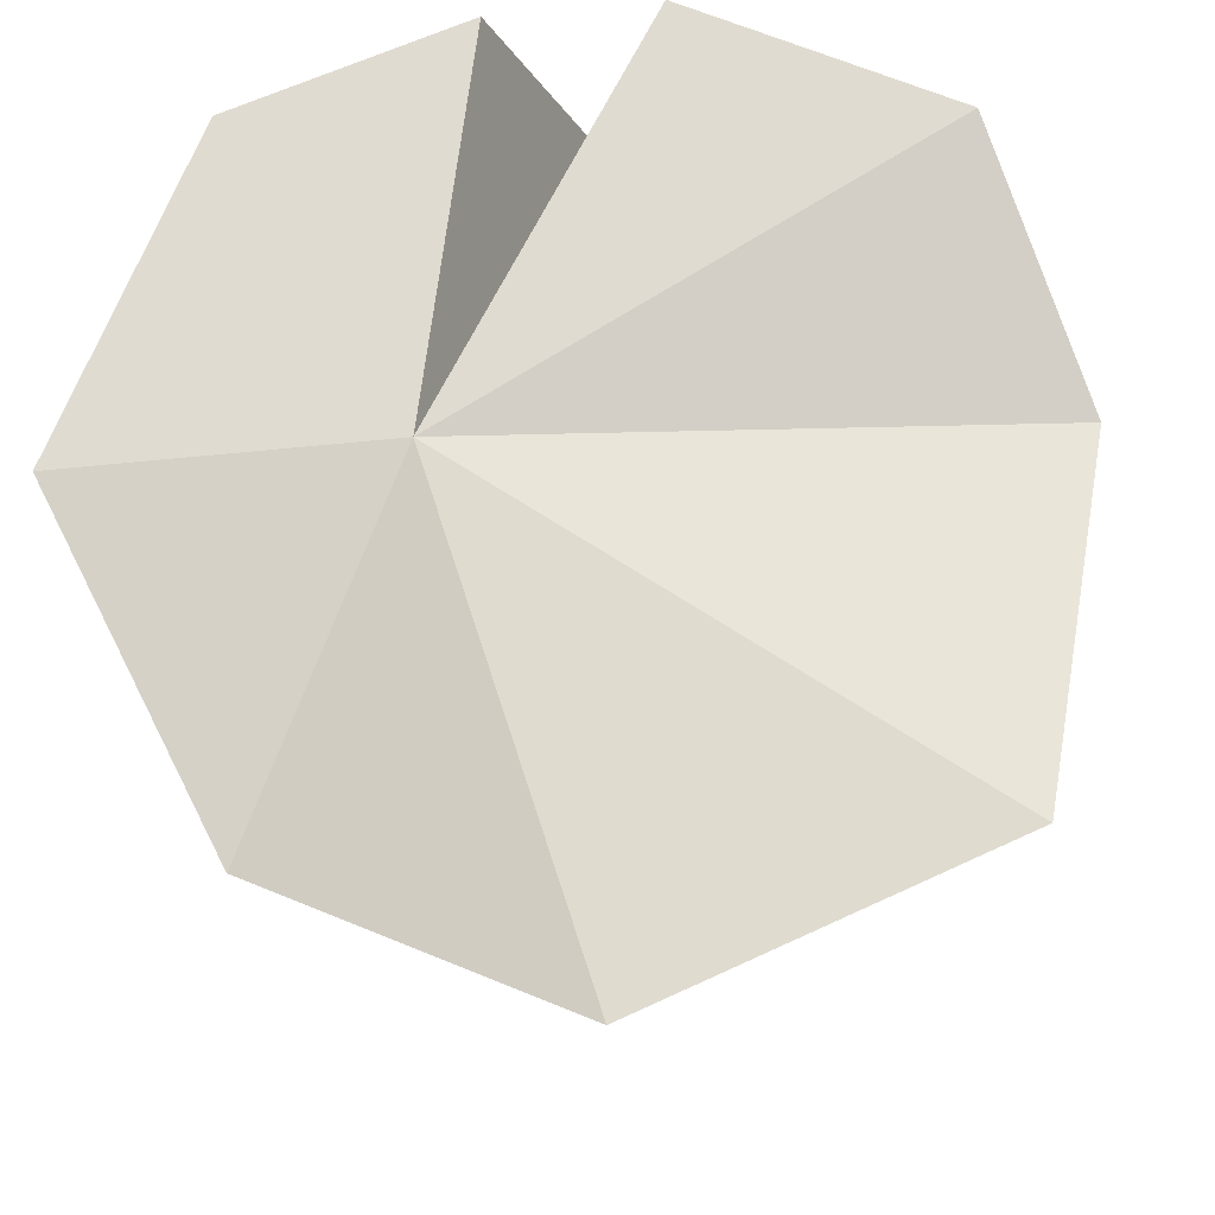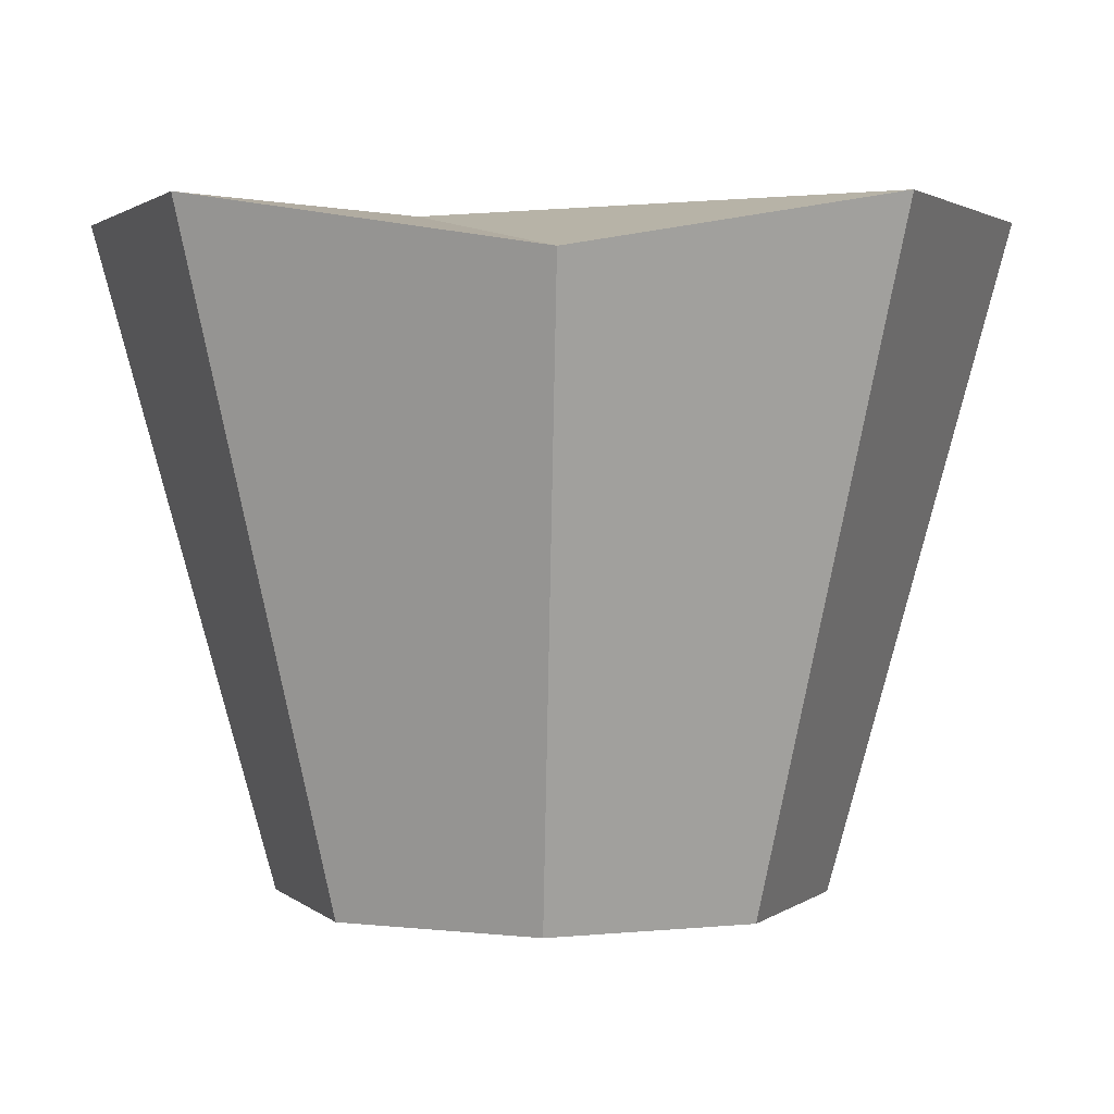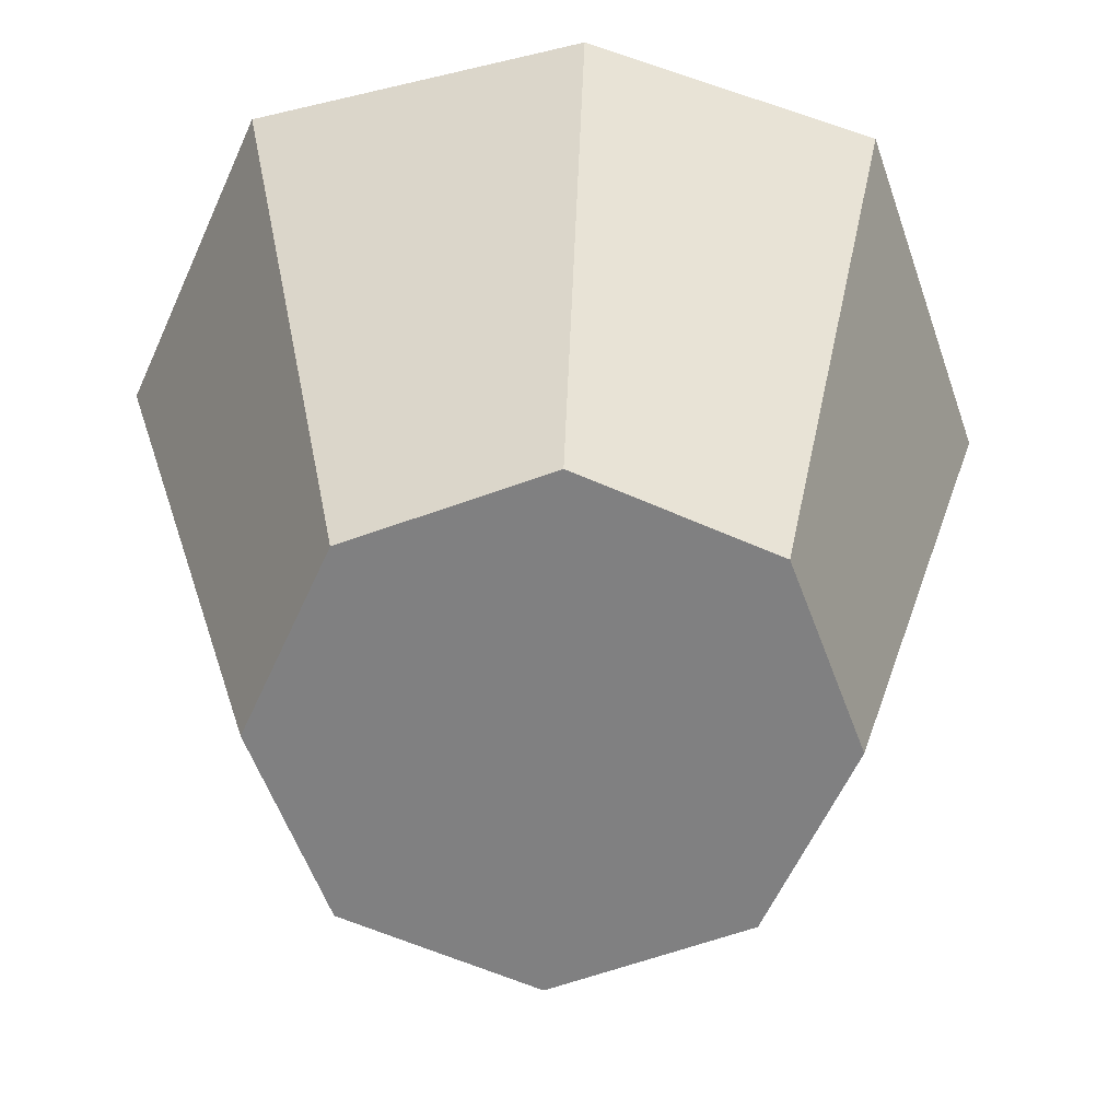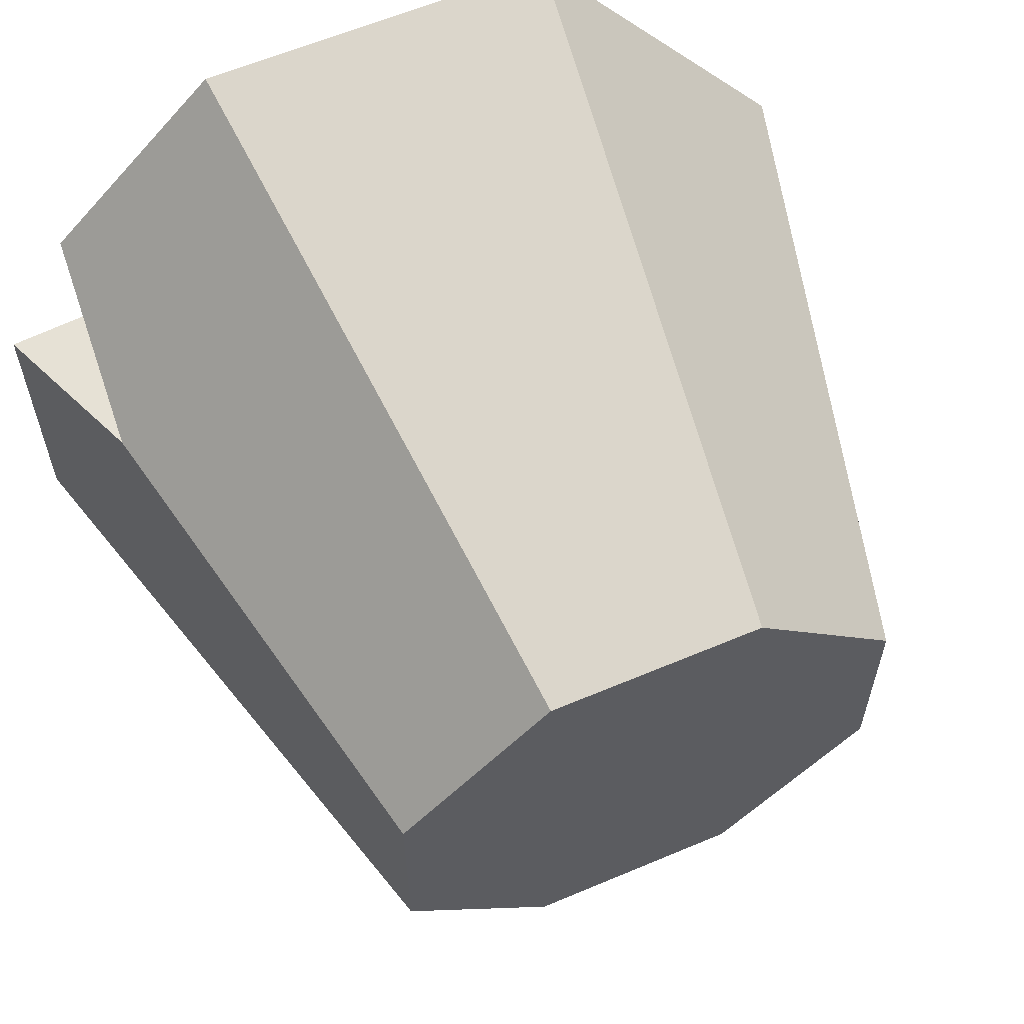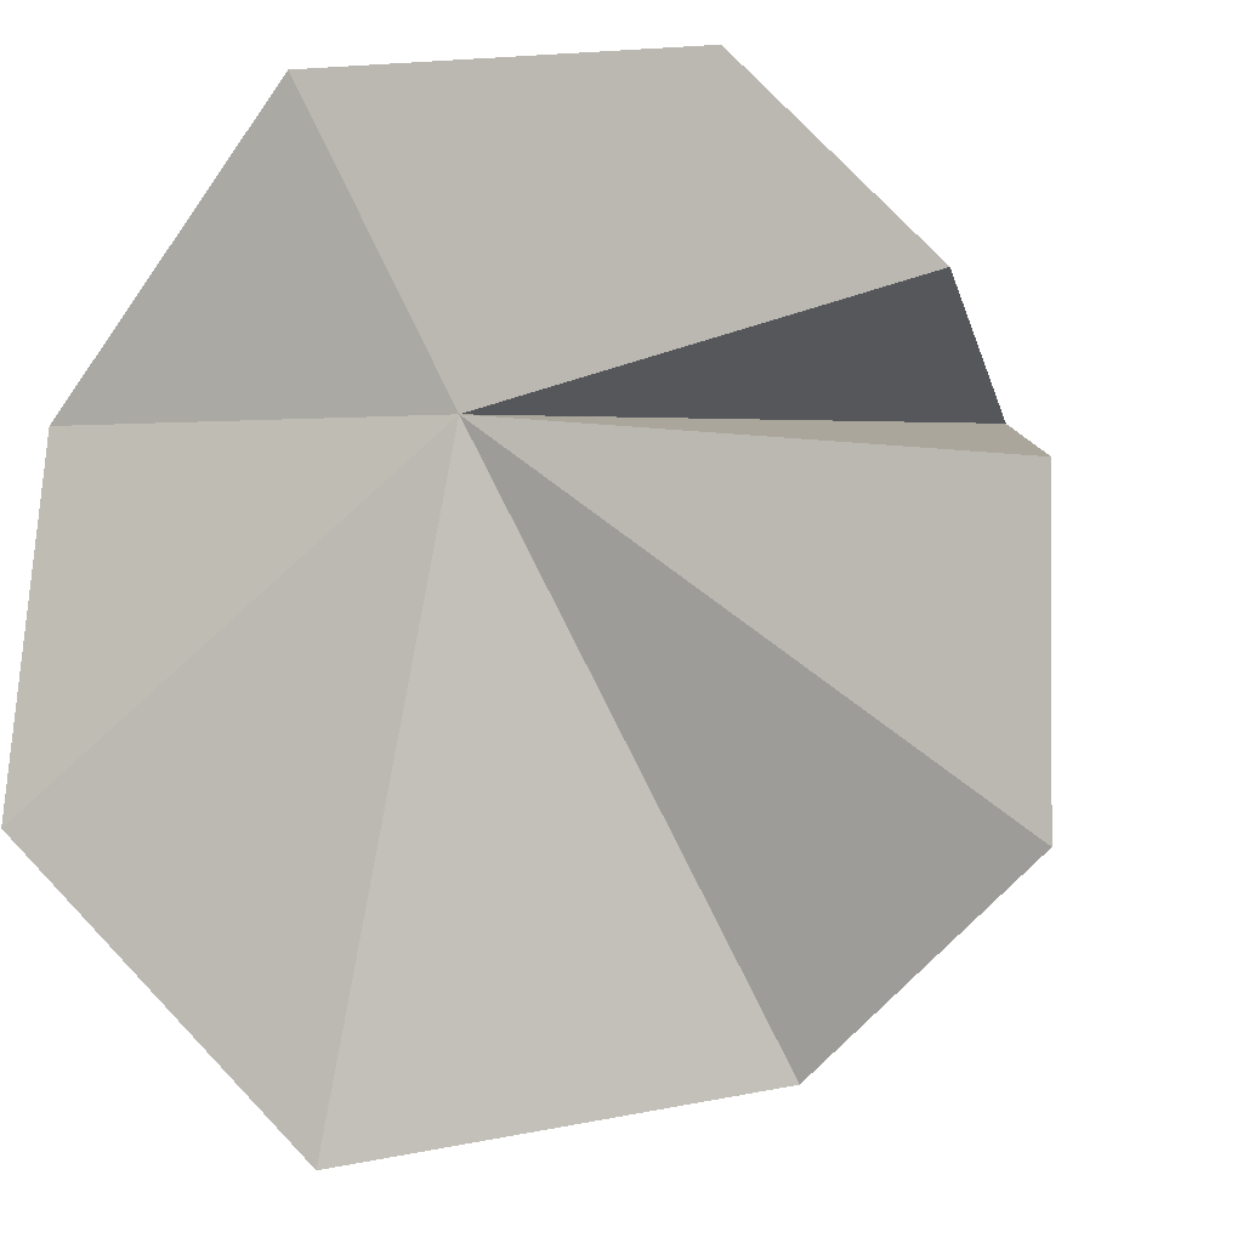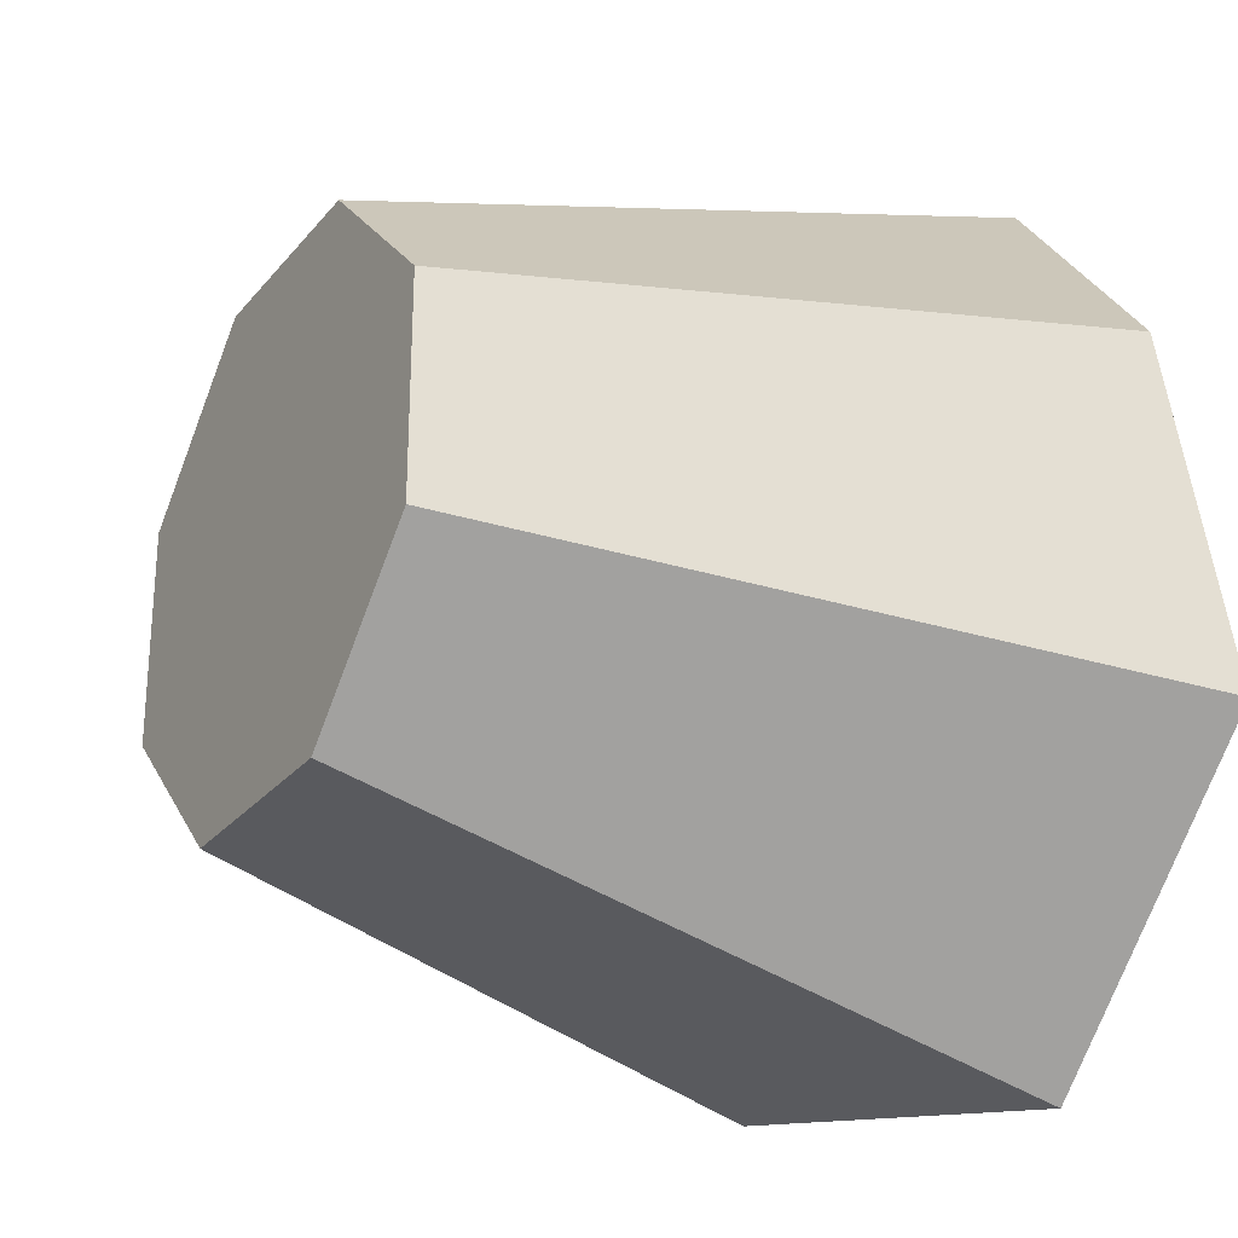
<metadata>
{"format":"obj","ext":"obj","renderer":"f3d","projection":"perspective","resolution":1024,"background":"white","views":[{"elev":70.0,"azim":111.8,"up":"+Y"},{"elev":1.8,"azim":68.8,"up":"+Y"},{"elev":-60.2,"azim":65.6,"up":"+Y"},{"elev":61.2,"azim":-23.3,"up":"+Z"},{"elev":-0.6,"azim":-163.6,"up":"+Z"},{"elev":-26.6,"azim":59.6,"up":"+Z"}]}
</metadata>
<code>
v 0.6044 44.2 -1.459
v 1.459 44.2 -0.6044
v 1.459 44.2 0.6044
v 0.6044 44.2 1.459
v -0.6044 44.2 1.459
v -1.459 44.2 0.6044
v -1.459 44.2 -0.6044
v -0.6044 44.2 -1.459
v 0.8552 48.02 -2.5
v 2.423 48 -1.004
v 2.352 47.67 0.8737
v 1.004 48 2.423
v -1.004 48 2.423
v 0.1903 48 0.8569
v -2.423 48 -1.004
v -1.255 47.6 -2.091
v -2.065 46.96 0.8427
v -1.998 48 1.43
v -2.423 48 0.622
f 2 1 9 10
f 3 2 10 11
f 4 3 11 12
f 5 4 12 13
f 17 18 14
f 19 17 14
f 8 7 15 16
f 1 8 16 9
f 6 5 13 18 17
f 14 9 16
f 7 6 17 19 15
f 13 12 14 18
f 14 11 10
f 14 16 15
f 14 12 11
f 14 15 19
f 14 10 9
f 2 3 1
f 3 4 1
f 4 5 1
f 5 6 1
f 6 7 1
f 7 8 1

</code>
